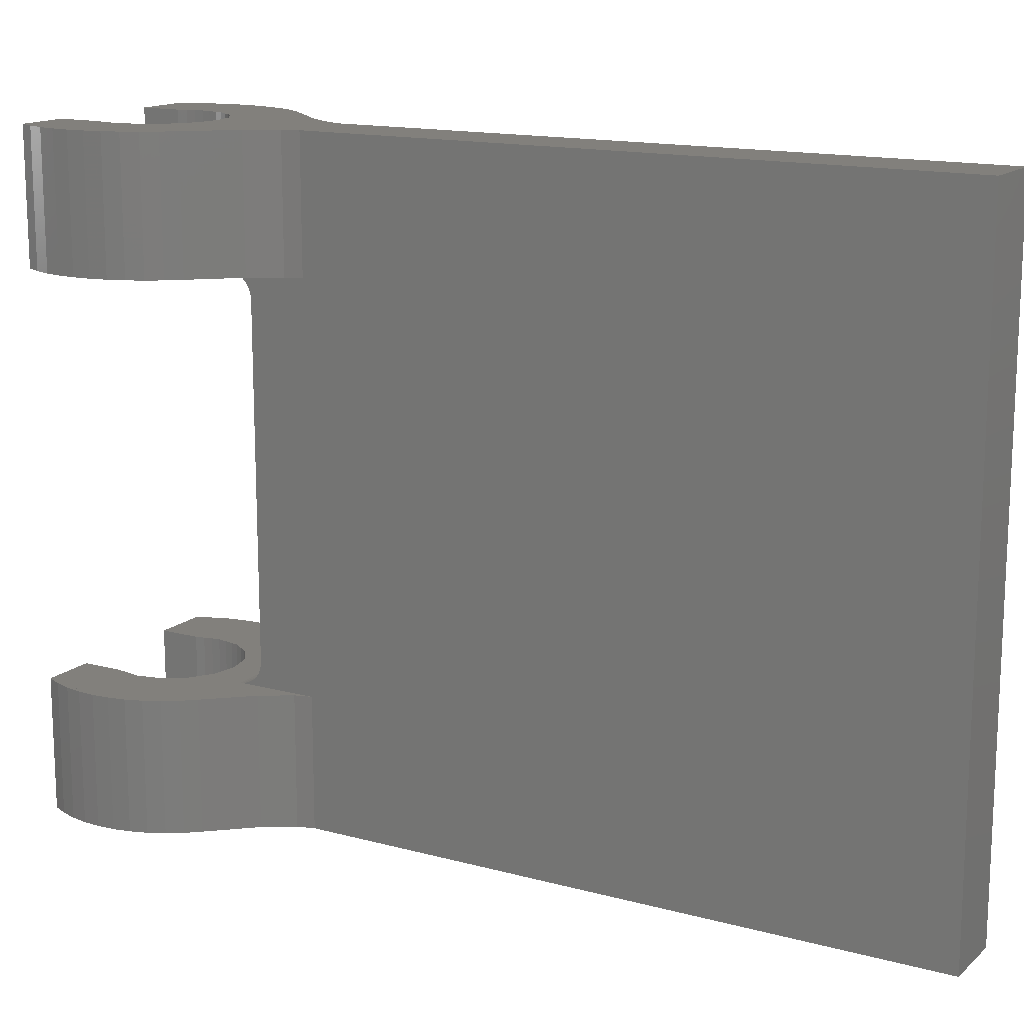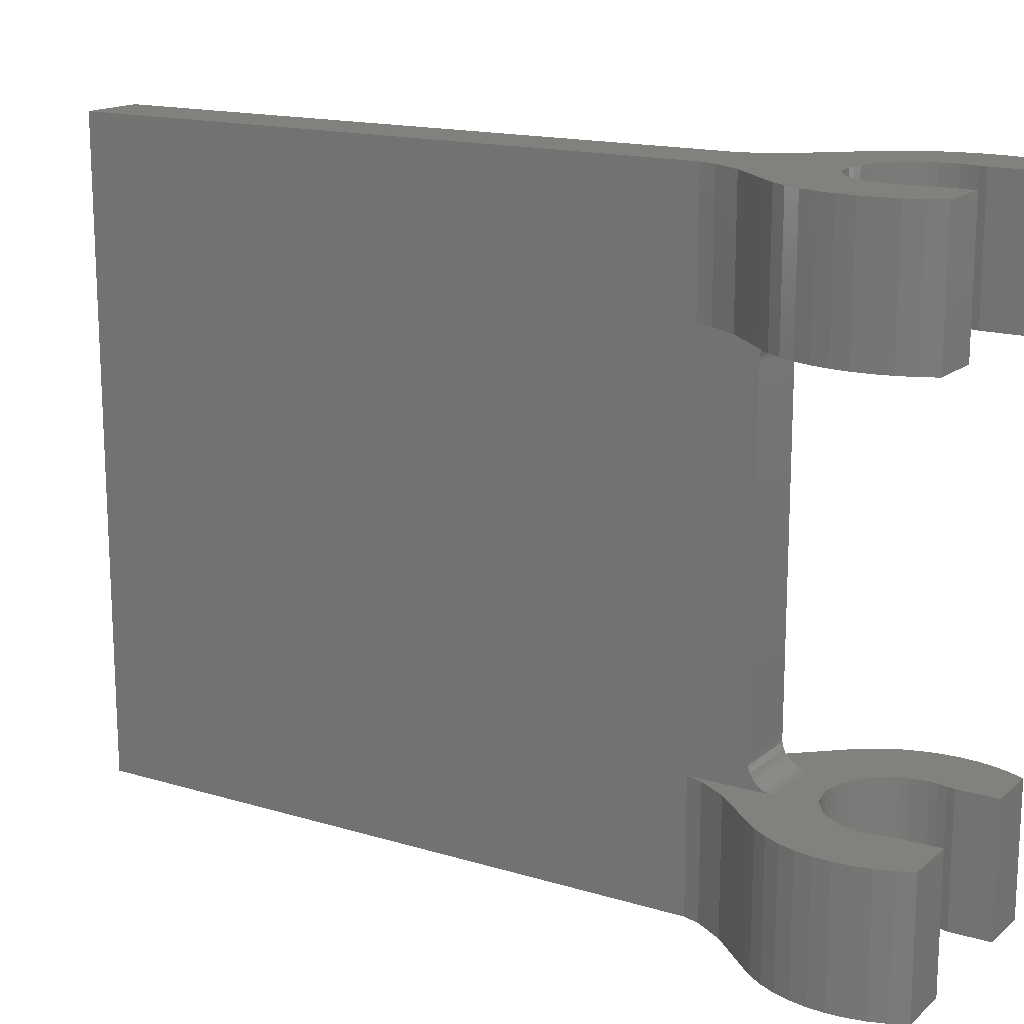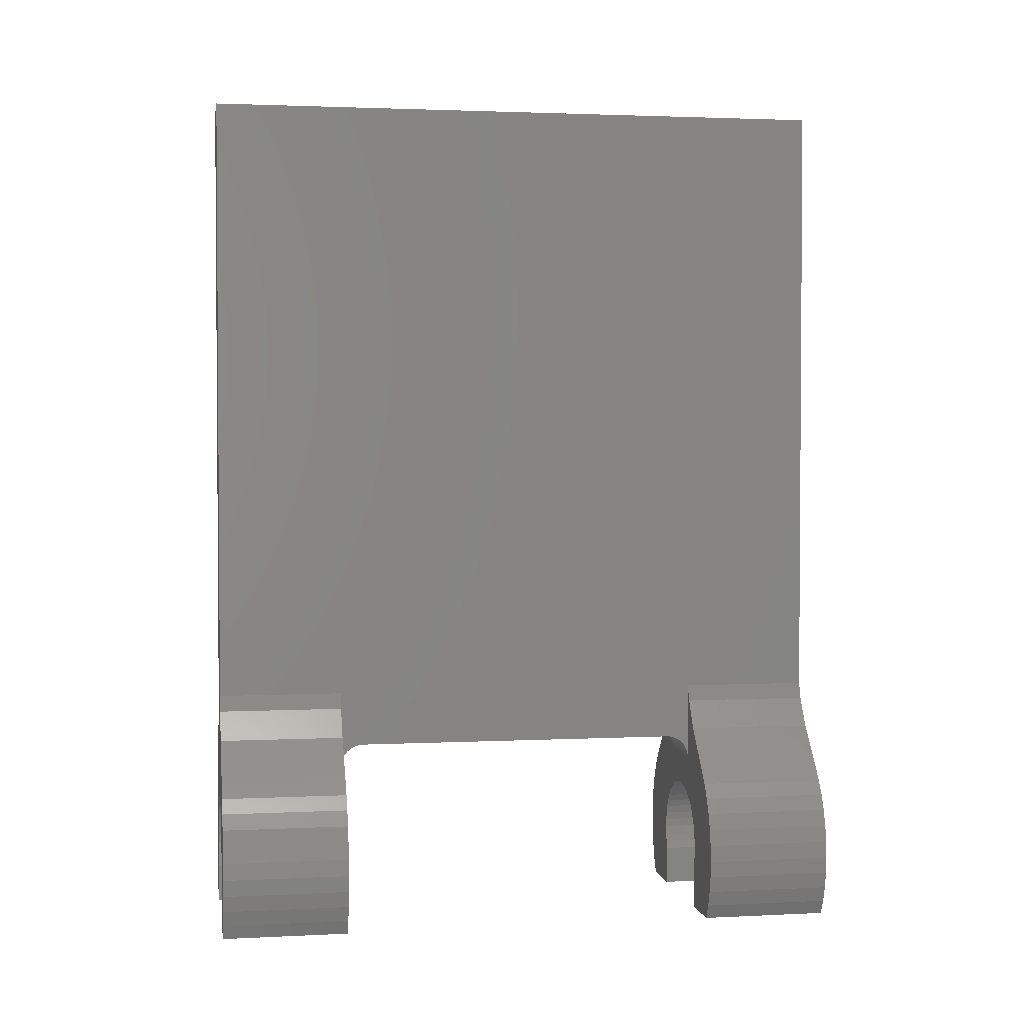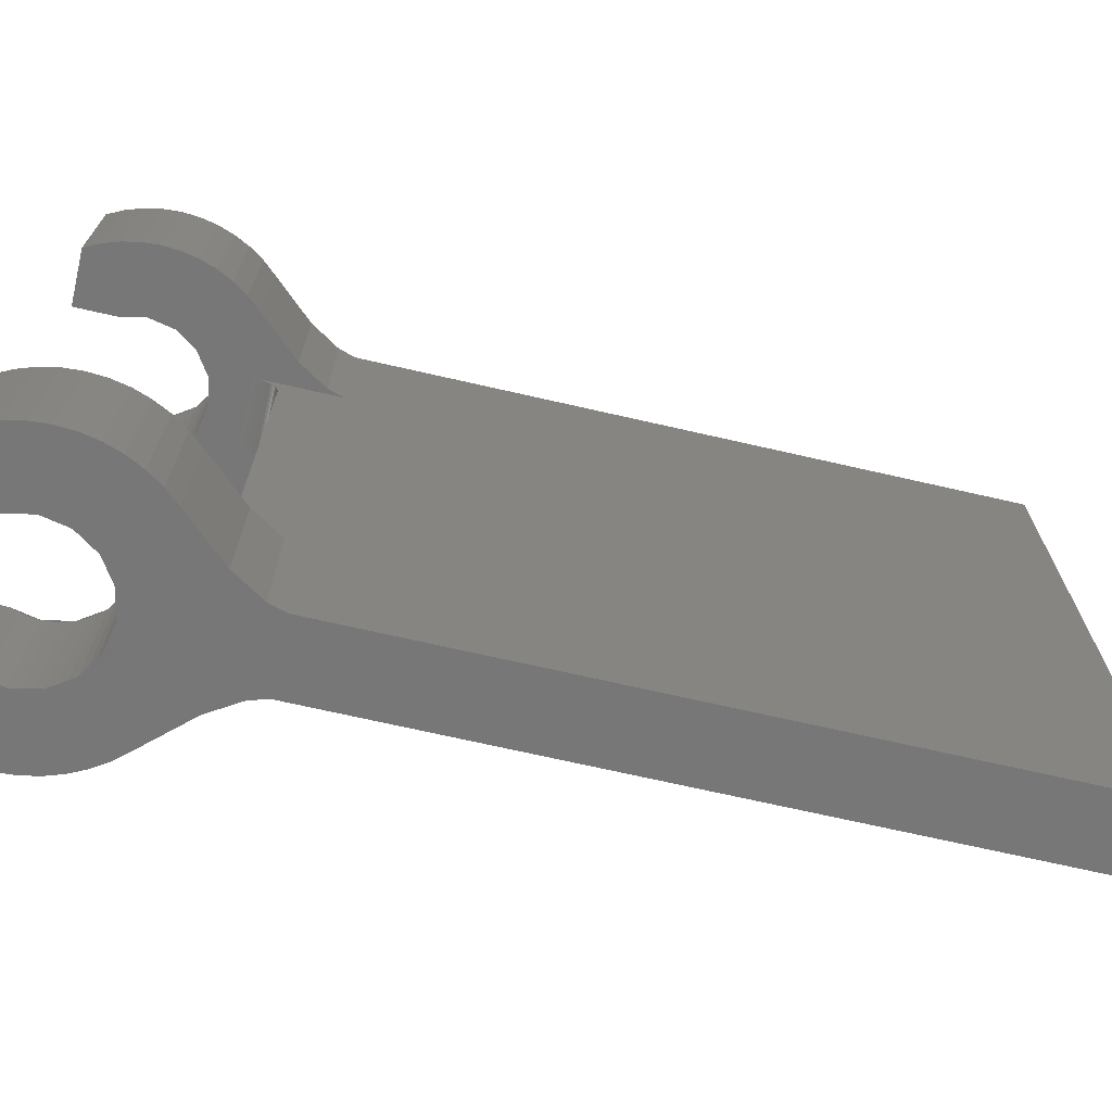
<metadata>
{"format":"stl","ext":"stl","renderer":"f3d","projection":"perspective","resolution":1024,"background":"white","views":[{"elev":14.8,"azim":-59.8,"up":"+Y"},{"elev":15.9,"azim":122.0,"up":"+Y"},{"elev":2.3,"azim":80.2,"up":"+Z"},{"elev":-70.2,"azim":-102.9,"up":"+Y"}]}
</metadata>
<code>
# stl→obj: 332 verts, 568 faces
v -0.8 0 20
v 0.8 16 20
v -0.8 16 20
v 0.8 0 20
v 0.8 16 4.4
v -0.8 16 4.4
v -0.8 0 4.4
v 0.8 0 4.4
v -1.6 0 1.6
v -0.6123 0 1.478
v 0 0 1.6
v -1.131 0 1.131
v -1.478 0 0.6123
v -1.6 0 0
v -1.6 0 -1.6
v -1.478 0 -0.6123
v -1.6 3.2 1.6
v 0 3.2 1.6
v -0.6123 3.2 1.478
v -1.131 3.2 1.131
v -1.478 3.2 0.6123
v -1.6 3.2 0
v -1.6 3.2 -1.6
v -1.478 3.2 -0.6123
v -0.2088 0 1.586
v -0.2088 3.2 1.586
v -0.4141 0 1.545
v -0.4141 3.2 1.545
v -0.8 0 1.386
v -0.8 3.2 1.386
v -0.9741 0 1.269
v -0.9741 3.2 1.269
v -1.269 0 0.9741
v -1.269 3.2 0.9741
v -1.386 0 0.8
v -1.386 3.2 0.8
v -1.545 0 0.4141
v -1.545 3.2 0.4141
v -1.586 0 0.2088
v -1.586 3.2 0.2088
v -1.586 0 -0.2088
v -1.586 3.2 -0.2088
v -1.545 0 -0.4141
v -1.545 3.2 -0.4141
v 1.6 0 1.6
v 0.6123 0 1.478
v 1.131 0 1.131
v 1.478 0 0.6123
v 1.6 0 0
v 1.6 0 -1.6
v 1.478 0 -0.6123
v 1.6 3.2 1.6
v 0.6123 3.2 1.478
v 1.131 3.2 1.131
v 1.478 3.2 0.6123
v 1.6 3.2 0
v 1.6 3.2 -1.6
v 1.478 3.2 -0.6123
v 0.2088 0 1.586
v 0.2088 3.2 1.586
v 0.4141 0 1.545
v 0.4141 3.2 1.545
v 0.8 0 1.386
v 0.8 3.2 1.386
v 0.9741 0 1.269
v 0.9741 3.2 1.269
v 1.269 0 0.9741
v 1.269 3.2 0.9741
v 1.386 0 0.8
v 1.386 3.2 0.8
v 1.545 0 0.4141
v 1.545 3.2 0.4141
v 1.586 0 0.2088
v 1.586 3.2 0.2088
v 1.586 0 -0.2088
v 1.586 3.2 -0.2088
v 1.545 0 -0.4141
v 1.545 3.2 -0.4141
v -1.478 0 -1.6
v -1.478 3.2 -1.6
v 1.478 3.2 -1.6
v 1.478 0 -1.6
v -0.8 0 2.4
v 0.8 0 2.4
v -0.8 3.2 2.4
v 0.8 3.2 2.4
v 2.771 0 -1.6
v 2.771 3.2 -1.6
v -2.771 3.2 -1.6
v -2.771 0 -1.6
v 3.172 3.2 0.4223
v 3.172 0 0.4223
v 3.2 0 0
v 3.2 3.2 0
v 3.091 3.2 0.8376
v 3.091 0 0.8376
v 2.957 3.2 1.239
v 2.957 0 1.239
v 2.771 3.2 1.618
v 2.771 0 1.618
v 2.539 3.2 1.97
v 2.539 0 1.97
v 2.263 3.2 2.288
v 2.263 0 2.288
v 3.172 0 -0.4176
v 3.172 3.2 -0.4176
v 3.091 0 -0.8282
v 3.091 3.2 -0.8282
v 2.957 0 -1.225
v 2.957 3.2 -1.225
v 2.162 3.2 2.4
v 2.162 0 2.4
v -3.172 3.2 0.4223
v -3.2 0 0
v -3.172 0 0.4223
v -3.2 3.2 0
v -3.091 3.2 0.8376
v -3.091 0 0.8376
v -2.957 3.2 1.239
v -2.957 0 1.239
v -2.771 3.2 1.618
v -2.771 0 1.618
v -2.539 3.2 1.97
v -2.539 0 1.97
v -2.263 3.2 2.288
v -2.263 0 2.288
v -3.172 0 -0.4176
v -3.172 3.2 -0.4176
v -3.091 0 -0.8282
v -3.091 3.2 -0.8282
v -2.957 0 -1.225
v -2.957 3.2 -1.225
v -2.162 0 2.4
v -2.162 3.2 2.4
v -1.36 3.2 3.288
v -0.8 3.2 3
v 0.8 3.2 3
v 1.36 3.2 3.288
v 0.8 3.2 4.4
v 0.92 3.2 4
v -0.92 3.2 4
v -0.8 3.2 4.4
v -0.92 0 4
v 0.92 0 4
v -1.36 0 3.288
v 1.36 0 3.288
v -1.6 12.8 1.6
v -0.6123 12.8 1.478
v 0 12.8 1.6
v -1.131 12.8 1.131
v -1.478 12.8 0.6123
v -1.6 12.8 0
v -1.6 12.8 -1.6
v -1.478 12.8 -0.6123
v -1.6 16 1.6
v 0 16 1.6
v -0.6123 16 1.478
v -1.131 16 1.131
v -1.478 16 0.6123
v -1.6 16 0
v -1.6 16 -1.6
v -1.478 16 -0.6123
v -0.2088 12.8 1.586
v -0.2088 16 1.586
v -0.4141 12.8 1.545
v -0.4141 16 1.545
v -0.8 12.8 1.386
v -0.8 16 1.386
v -0.9741 12.8 1.269
v -0.9741 16 1.269
v -1.269 12.8 0.9741
v -1.269 16 0.9741
v -1.386 12.8 0.8
v -1.386 16 0.8
v -1.545 12.8 0.4141
v -1.545 16 0.4141
v -1.586 12.8 0.2088
v -1.586 16 0.2088
v -1.586 12.8 -0.2088
v -1.586 16 -0.2088
v -1.545 12.8 -0.4141
v -1.545 16 -0.4141
v 1.6 12.8 1.6
v 0.6123 12.8 1.478
v 1.131 12.8 1.131
v 1.478 12.8 0.6123
v 1.6 12.8 0
v 1.6 12.8 -1.6
v 1.478 12.8 -0.6123
v 1.6 16 1.6
v 0.6123 16 1.478
v 1.131 16 1.131
v 1.478 16 0.6123
v 1.6 16 0
v 1.6 16 -1.6
v 1.478 16 -0.6123
v 0.2088 12.8 1.586
v 0.2088 16 1.586
v 0.4141 12.8 1.545
v 0.4141 16 1.545
v 0.8 12.8 1.386
v 0.8 16 1.386
v 0.9741 12.8 1.269
v 0.9741 16 1.269
v 1.269 12.8 0.9741
v 1.269 16 0.9741
v 1.386 12.8 0.8
v 1.386 16 0.8
v 1.545 12.8 0.4141
v 1.545 16 0.4141
v 1.586 12.8 0.2088
v 1.586 16 0.2088
v 1.586 12.8 -0.2088
v 1.586 16 -0.2088
v 1.545 12.8 -0.4141
v 1.545 16 -0.4141
v -1.478 12.8 -1.6
v -1.478 16 -1.6
v 1.478 16 -1.6
v 1.478 12.8 -1.6
v -0.8 12.8 2.4
v 0.8 12.8 2.4
v -0.8 16 2.4
v 0.8 16 2.4
v 2.771 12.8 -1.6
v 2.771 16 -1.6
v -2.771 16 -1.6
v -2.771 12.8 -1.6
v 3.172 16 0.4223
v 3.172 12.8 0.4223
v 3.2 12.8 0
v 3.2 16 0
v 3.091 16 0.8376
v 3.091 12.8 0.8376
v 2.957 16 1.239
v 2.957 12.8 1.239
v 2.771 16 1.618
v 2.771 12.8 1.618
v 2.539 16 1.97
v 2.539 12.8 1.97
v 2.263 16 2.288
v 2.263 12.8 2.288
v 3.172 12.8 -0.4176
v 3.172 16 -0.4176
v 3.091 12.8 -0.8282
v 3.091 16 -0.8282
v 2.957 12.8 -1.225
v 2.957 16 -1.225
v 2.162 16 2.4
v 2.162 12.8 2.4
v -3.172 16 0.4223
v -3.2 12.8 0
v -3.172 12.8 0.4223
v -3.2 16 0
v -3.091 16 0.8376
v -3.091 12.8 0.8376
v -2.957 16 1.239
v -2.957 12.8 1.239
v -2.771 16 1.618
v -2.771 12.8 1.618
v -2.539 16 1.97
v -2.539 12.8 1.97
v -2.263 16 2.288
v -2.263 12.8 2.288
v -3.172 12.8 -0.4176
v -3.172 16 -0.4176
v -3.091 12.8 -0.8282
v -3.091 16 -0.8282
v -2.957 12.8 -1.225
v -2.957 16 -1.225
v -2.162 12.8 2.4
v -2.162 16 2.4
v -0.8 12.8 3
v -1.36 12.8 3.288
v 1.36 12.8 3.288
v 0.8 12.8 3
v 0.92 12.8 4
v 0.8 12.8 4.4
v -0.8 12.8 4.4
v -0.92 12.8 4
v -1.36 16 3.288
v -0.92 16 4
v 0.92 16 4
v 1.36 16 3.288
v -0.8 12.79 2.478
v -0.8 12.78 2.555
v -0.8 12.75 2.63
v -0.8 12.72 2.7
v -0.8 12.68 2.765
v -0.8 12.62 2.824
v -0.8 12.57 2.876
v -0.8 12.5 2.92
v -0.8 12.43 2.954
v -0.8 12.36 2.979
v -0.8 12.28 2.995
v -0.8 12.2 3
v 0.8 12.79 2.478
v 0.8 12.78 2.555
v 0.8 12.75 2.63
v 0.8 12.72 2.7
v 0.8 12.68 2.765
v 0.8 12.62 2.824
v 0.8 12.57 2.876
v 0.8 12.5 2.92
v 0.8 12.43 2.954
v 0.8 12.36 2.979
v 0.8 12.28 2.995
v 0.8 12.2 3
v 0.8 3.205 2.478
v 0.8 3.22 2.555
v 0.8 3.246 2.63
v 0.8 3.28 2.7
v 0.8 3.324 2.765
v 0.8 3.376 2.824
v 0.8 3.435 2.876
v 0.8 3.5 2.92
v 0.8 3.57 2.954
v 0.8 3.645 2.979
v 0.8 3.722 2.995
v 0.8 3.8 3
v -0.8 3.205 2.478
v -0.8 3.22 2.555
v -0.8 3.246 2.63
v -0.8 3.28 2.7
v -0.8 3.324 2.765
v -0.8 3.376 2.824
v -0.8 3.435 2.876
v -0.8 3.5 2.92
v -0.8 3.57 2.954
v -0.8 3.645 2.979
v -0.8 3.722 2.995
v -0.8 3.8 3
f 1 2 3
f 2 1 4
f 3 5 6
f 5 3 2
f 4 7 8
f 7 4 1
f 9 10 11
f 9 12 10
f 9 13 12
f 9 14 13
f 15 16 14
f 17 18 19
f 17 19 20
f 17 20 21
f 17 21 22
f 23 22 24
f 25 18 11
f 18 25 26
f 27 26 25
f 26 27 28
f 10 28 27
f 28 10 19
f 29 19 10
f 19 29 30
f 31 30 29
f 30 31 32
f 12 32 31
f 32 12 20
f 33 20 12
f 20 33 34
f 35 34 33
f 34 35 36
f 13 36 35
f 36 13 21
f 37 21 13
f 21 37 38
f 39 38 37
f 38 39 40
f 14 40 39
f 40 14 22
f 41 22 14
f 22 41 42
f 43 42 41
f 42 43 44
f 16 44 43
f 44 16 24
f 45 11 46
f 45 46 47
f 45 47 48
f 45 48 49
f 50 49 51
f 52 53 18
f 52 54 53
f 52 55 54
f 52 56 55
f 57 58 56
f 59 11 18
f 18 60 59
f 61 59 60
f 60 62 61
f 46 61 62
f 62 53 46
f 63 46 53
f 53 64 63
f 65 63 64
f 64 66 65
f 47 65 66
f 66 54 47
f 67 47 54
f 54 68 67
f 69 67 68
f 68 70 69
f 48 69 70
f 70 55 48
f 71 48 55
f 55 72 71
f 73 71 72
f 72 74 73
f 49 73 74
f 74 56 49
f 75 49 56
f 56 76 75
f 77 75 76
f 76 78 77
f 51 77 78
f 78 58 51
f 79 80 24
f 24 16 79
f 81 82 51
f 51 58 81
f 9 11 83
f 45 84 83
f 83 11 45
f 85 18 17
f 52 18 85
f 85 86 52
f 57 50 82
f 82 81 57
f 80 79 15
f 15 23 80
f 87 50 57
f 57 88 87
f 89 23 15
f 15 90 89
f 79 16 15
f 24 80 23
f 57 81 58
f 50 51 82
f 91 92 93
f 93 94 91
f 95 96 92
f 92 91 95
f 97 98 96
f 96 95 97
f 99 100 98
f 98 97 99
f 101 102 100
f 100 99 101
f 103 104 102
f 102 101 103
f 105 94 93
f 94 105 106
f 107 106 105
f 106 107 108
f 109 108 107
f 108 109 110
f 87 110 109
f 110 87 88
f 103 111 112
f 112 104 103
f 104 93 92
f 92 102 104
f 102 92 96
f 96 100 102
f 100 96 98
f 87 105 93
f 105 87 109
f 109 107 105
f 103 91 94
f 91 103 101
f 101 95 91
f 95 101 99
f 99 97 95
f 88 94 106
f 106 110 88
f 110 106 108
f 112 84 45
f 45 104 112
f 93 104 45
f 45 49 93
f 87 93 49
f 49 50 87
f 52 86 111
f 111 103 52
f 52 103 94
f 94 56 52
f 56 94 88
f 88 57 56
f 113 114 115
f 114 113 116
f 117 115 118
f 115 117 113
f 119 118 120
f 118 119 117
f 121 120 122
f 120 121 119
f 123 122 124
f 122 123 121
f 125 124 126
f 124 125 123
f 127 114 116
f 116 128 127
f 129 127 128
f 128 130 129
f 131 129 130
f 130 132 131
f 90 131 132
f 132 89 90
f 133 134 125
f 125 126 133
f 126 115 114
f 115 126 124
f 124 118 115
f 118 124 122
f 122 120 118
f 90 114 127
f 127 131 90
f 131 127 129
f 125 116 113
f 113 123 125
f 123 113 117
f 117 121 123
f 121 117 119
f 89 128 116
f 128 89 132
f 132 130 128
f 9 83 133
f 133 126 9
f 9 126 114
f 114 14 9
f 14 114 90
f 90 15 14
f 134 85 17
f 17 125 134
f 116 125 17
f 17 22 116
f 89 116 22
f 22 23 89
f 135 136 85
f 85 134 135
f 137 138 111
f 111 86 137
f 139 140 137
f 137 140 138
f 141 142 136
f 135 141 136
f 143 144 8
f 8 7 143
f 145 146 144
f 144 143 145
f 146 145 133
f 133 112 146
f 135 145 143
f 143 141 135
f 141 143 7
f 7 142 141
f 139 8 144
f 144 140 139
f 140 144 146
f 146 138 140
f 146 112 111
f 111 138 146
f 145 135 134
f 134 133 145
f 147 148 149
f 147 150 148
f 147 151 150
f 147 152 151
f 153 154 152
f 155 156 157
f 155 157 158
f 155 158 159
f 155 159 160
f 161 160 162
f 163 156 149
f 156 163 164
f 165 164 163
f 164 165 166
f 148 166 165
f 166 148 157
f 167 157 148
f 157 167 168
f 169 168 167
f 168 169 170
f 150 170 169
f 170 150 158
f 171 158 150
f 158 171 172
f 173 172 171
f 172 173 174
f 151 174 173
f 174 151 159
f 175 159 151
f 159 175 176
f 177 176 175
f 176 177 178
f 152 178 177
f 178 152 160
f 179 160 152
f 160 179 180
f 181 180 179
f 180 181 182
f 154 182 181
f 182 154 162
f 183 149 184
f 183 184 185
f 183 185 186
f 183 186 187
f 188 187 189
f 190 191 156
f 190 192 191
f 190 193 192
f 190 194 193
f 195 196 194
f 197 149 156
f 156 198 197
f 199 197 198
f 198 200 199
f 184 199 200
f 200 191 184
f 201 184 191
f 191 202 201
f 203 201 202
f 202 204 203
f 185 203 204
f 204 192 185
f 205 185 192
f 192 206 205
f 207 205 206
f 206 208 207
f 186 207 208
f 208 193 186
f 209 186 193
f 193 210 209
f 211 209 210
f 210 212 211
f 187 211 212
f 212 194 187
f 213 187 194
f 194 214 213
f 215 213 214
f 214 216 215
f 189 215 216
f 216 196 189
f 217 218 162
f 162 154 217
f 219 220 189
f 189 196 219
f 147 149 221
f 183 222 221
f 221 149 183
f 223 156 155
f 190 156 223
f 223 224 190
f 195 188 220
f 220 219 195
f 218 217 153
f 153 161 218
f 225 188 195
f 195 226 225
f 227 161 153
f 153 228 227
f 217 154 153
f 162 218 161
f 195 219 196
f 188 189 220
f 229 230 231
f 231 232 229
f 233 234 230
f 230 229 233
f 235 236 234
f 234 233 235
f 237 238 236
f 236 235 237
f 239 240 238
f 238 237 239
f 241 242 240
f 240 239 241
f 243 232 231
f 232 243 244
f 245 244 243
f 244 245 246
f 247 246 245
f 246 247 248
f 225 248 247
f 248 225 226
f 241 249 250
f 250 242 241
f 242 231 230
f 230 240 242
f 240 230 234
f 234 238 240
f 238 234 236
f 225 243 231
f 243 225 247
f 247 245 243
f 241 229 232
f 229 241 239
f 239 233 229
f 233 239 237
f 237 235 233
f 226 232 244
f 244 248 226
f 248 244 246
f 250 222 183
f 183 242 250
f 231 242 183
f 183 187 231
f 225 231 187
f 187 188 225
f 190 224 249
f 249 241 190
f 190 241 232
f 232 194 190
f 194 232 226
f 226 195 194
f 251 252 253
f 252 251 254
f 255 253 256
f 253 255 251
f 257 256 258
f 256 257 255
f 259 258 260
f 258 259 257
f 261 260 262
f 260 261 259
f 263 262 264
f 262 263 261
f 265 252 254
f 254 266 265
f 267 265 266
f 266 268 267
f 269 267 268
f 268 270 269
f 228 269 270
f 270 227 228
f 271 272 263
f 263 264 271
f 264 253 252
f 253 264 262
f 262 256 253
f 256 262 260
f 260 258 256
f 228 252 265
f 265 269 228
f 269 265 267
f 263 254 251
f 251 261 263
f 261 251 255
f 255 259 261
f 259 255 257
f 227 266 254
f 266 227 270
f 270 268 266
f 147 221 271
f 271 264 147
f 147 264 252
f 252 152 147
f 152 252 228
f 228 153 152
f 272 223 155
f 155 263 272
f 254 263 155
f 155 160 254
f 227 254 160
f 160 161 227
f 221 273 274
f 274 271 221
f 250 275 276
f 276 222 250
f 277 278 276
f 277 276 275
f 279 280 273
f 280 274 273
f 281 274 280
f 280 282 281
f 282 280 279
f 279 6 282
f 5 278 277
f 277 283 5
f 283 277 275
f 275 284 283
f 275 250 249
f 249 284 275
f 274 281 272
f 272 271 274
f 5 283 282
f 282 6 5
f 283 284 281
f 281 282 283
f 272 281 284
f 284 249 272
f 285 273 221
f 286 273 285
f 287 273 286
f 288 273 287
f 289 273 288
f 290 273 289
f 291 273 290
f 292 273 291
f 293 273 292
f 294 273 293
f 295 273 294
f 296 273 295
f 297 222 276
f 298 297 276
f 299 298 276
f 300 299 276
f 301 300 276
f 302 301 276
f 303 302 276
f 304 303 276
f 305 304 276
f 306 305 276
f 307 306 276
f 308 307 276
f 297 221 222
f 221 297 285
f 298 285 297
f 285 298 286
f 299 286 298
f 286 299 287
f 300 287 299
f 287 300 288
f 301 288 300
f 288 301 289
f 302 289 301
f 289 302 290
f 303 290 302
f 290 303 291
f 304 291 303
f 291 304 292
f 305 292 304
f 292 305 293
f 306 293 305
f 293 306 294
f 307 294 306
f 294 307 295
f 308 295 307
f 295 308 296
f 309 137 86
f 310 137 309
f 311 137 310
f 312 137 311
f 313 137 312
f 314 137 313
f 315 137 314
f 316 137 315
f 317 137 316
f 318 137 317
f 319 137 318
f 320 137 319
f 321 85 136
f 322 321 136
f 323 322 136
f 324 323 136
f 325 324 136
f 326 325 136
f 327 326 136
f 328 327 136
f 329 328 136
f 330 329 136
f 331 330 136
f 332 331 136
f 321 86 85
f 86 321 309
f 322 309 321
f 309 322 310
f 323 310 322
f 310 323 311
f 324 311 323
f 311 324 312
f 325 312 324
f 312 325 313
f 326 313 325
f 313 326 314
f 327 314 326
f 314 327 315
f 328 315 327
f 315 328 316
f 329 316 328
f 316 329 317
f 330 317 329
f 317 330 318
f 331 318 330
f 318 331 319
f 332 319 331
f 319 332 320
f 332 308 320
f 308 332 296
f 139 137 276
f 276 278 139
f 136 142 279
f 279 273 136
f 7 1 3
f 3 6 7
f 5 2 4
f 4 8 5

</code>
